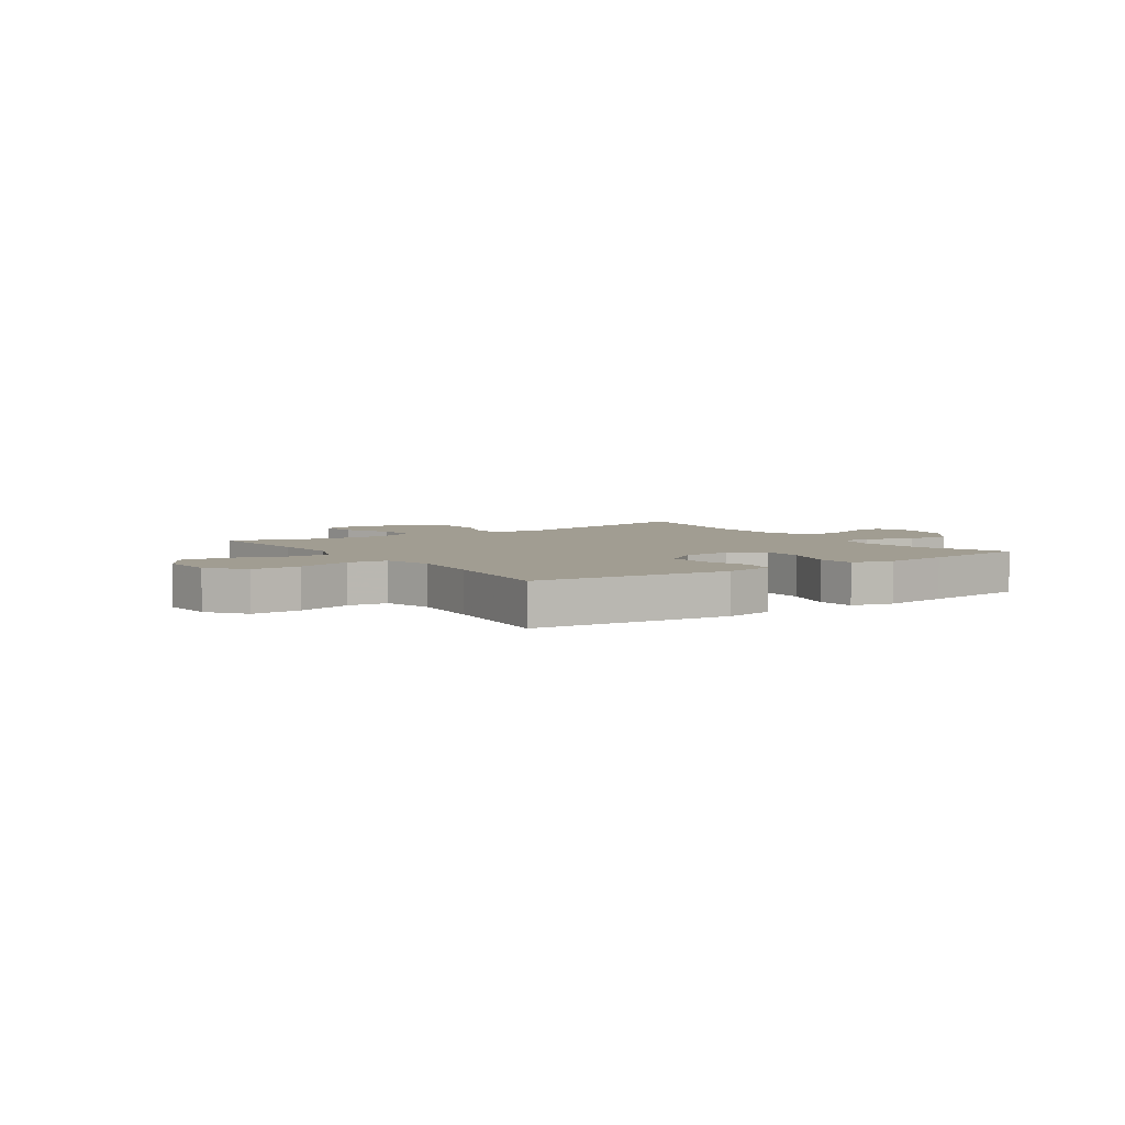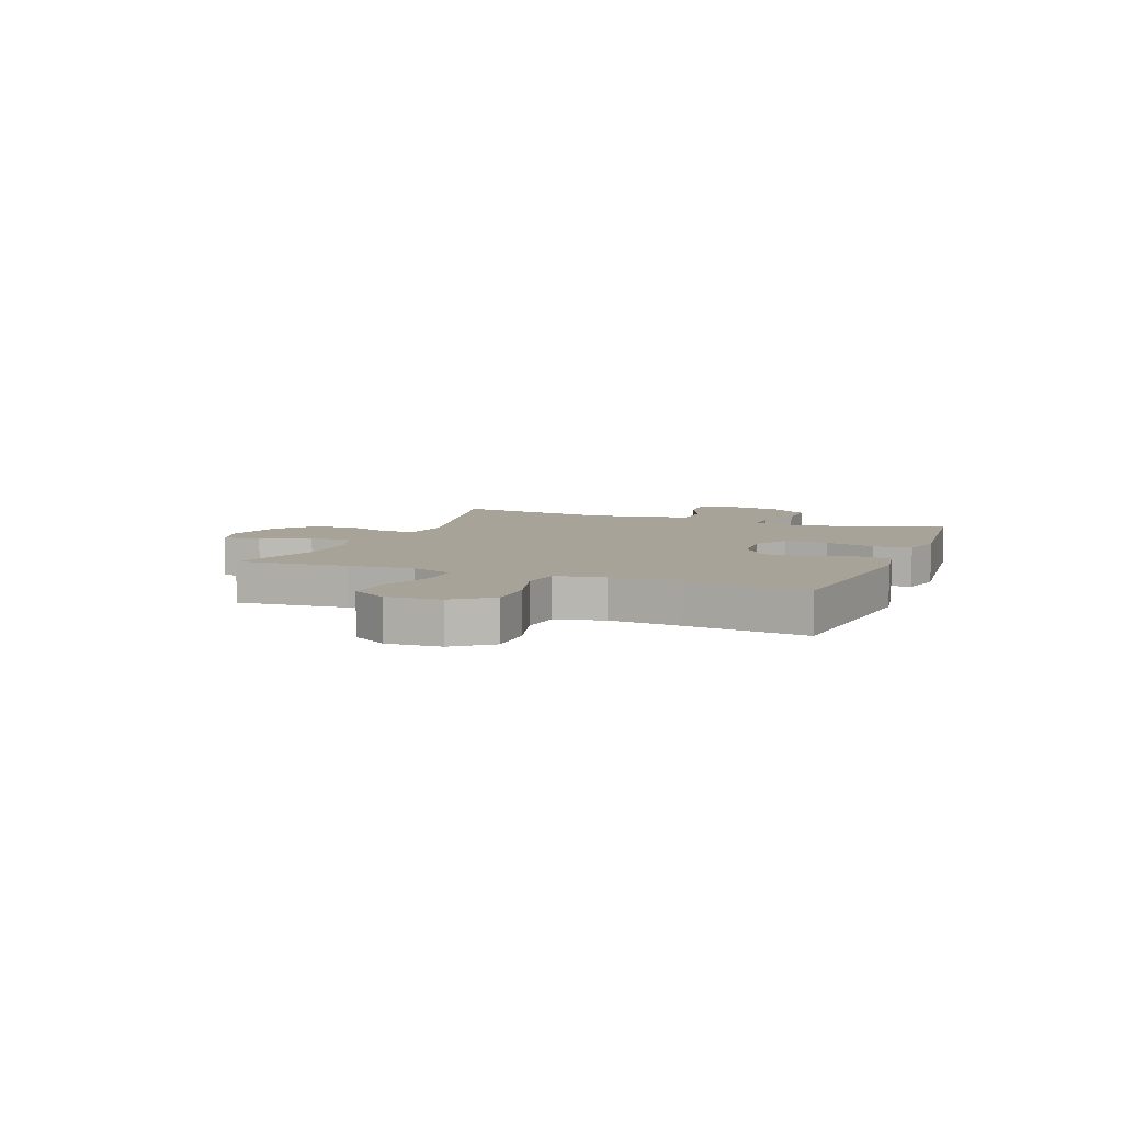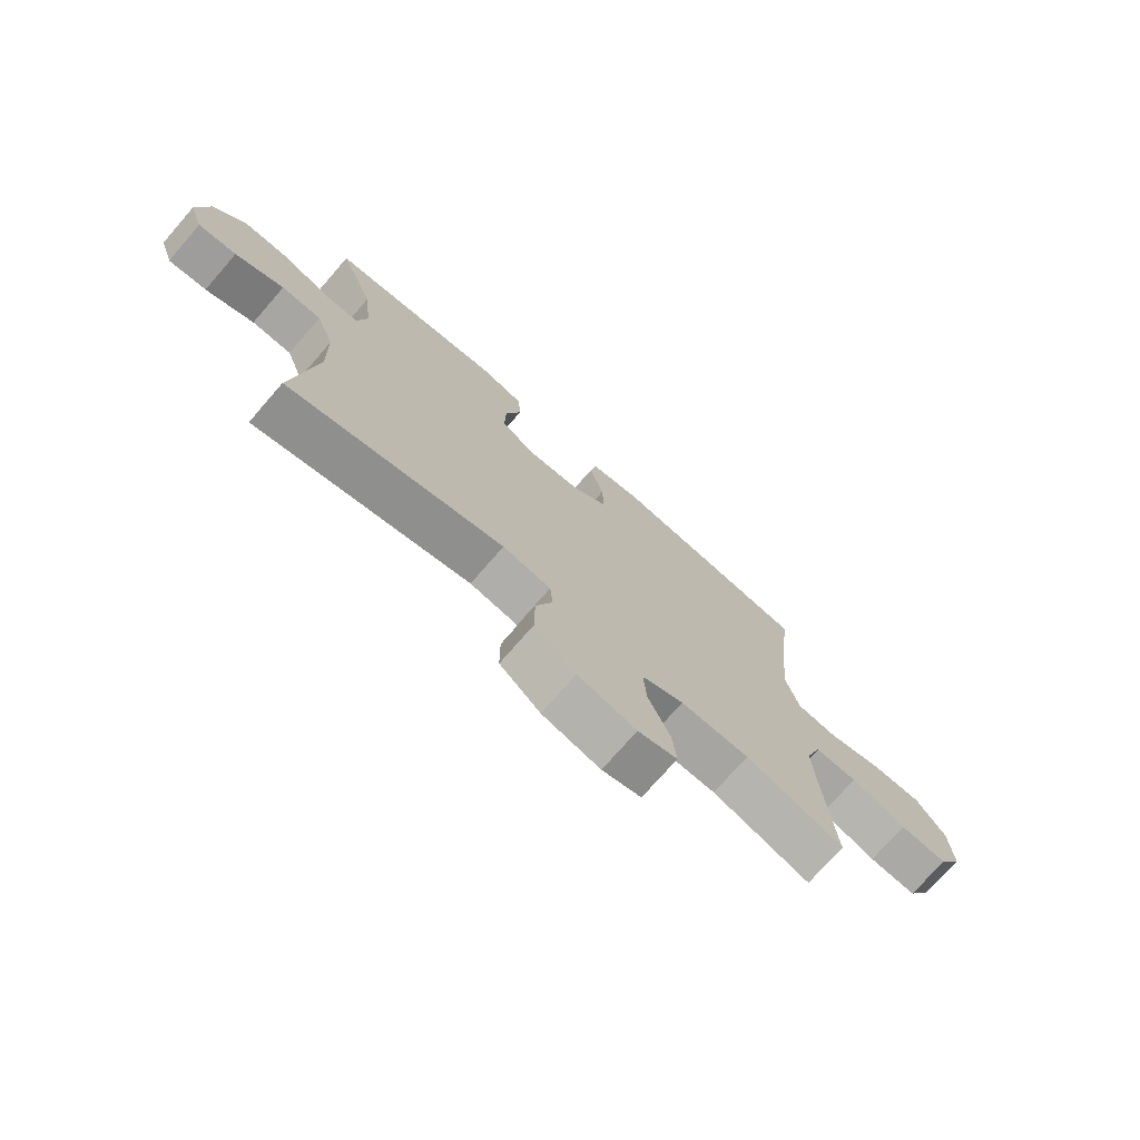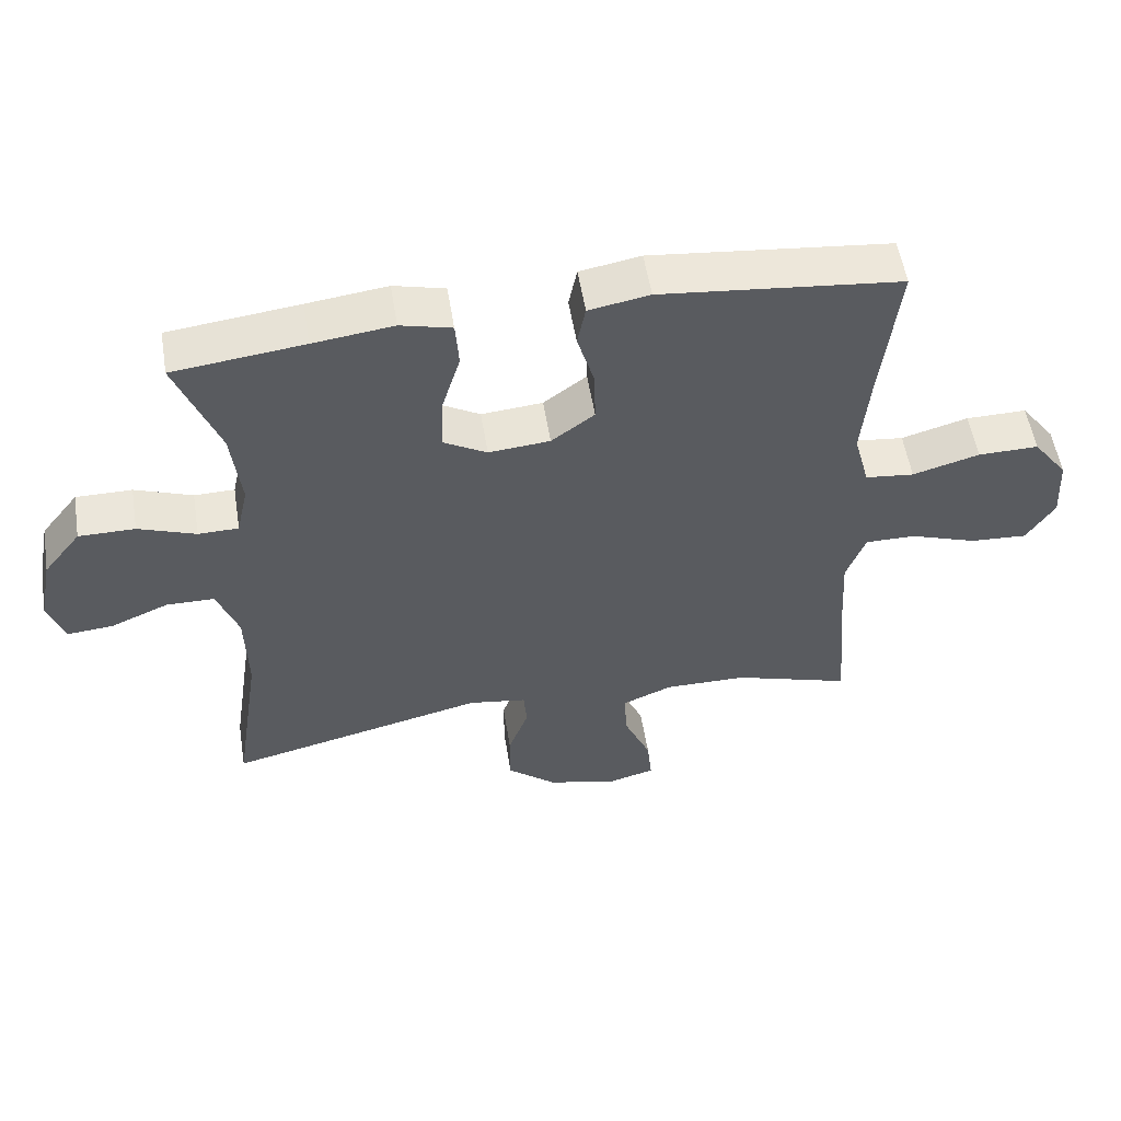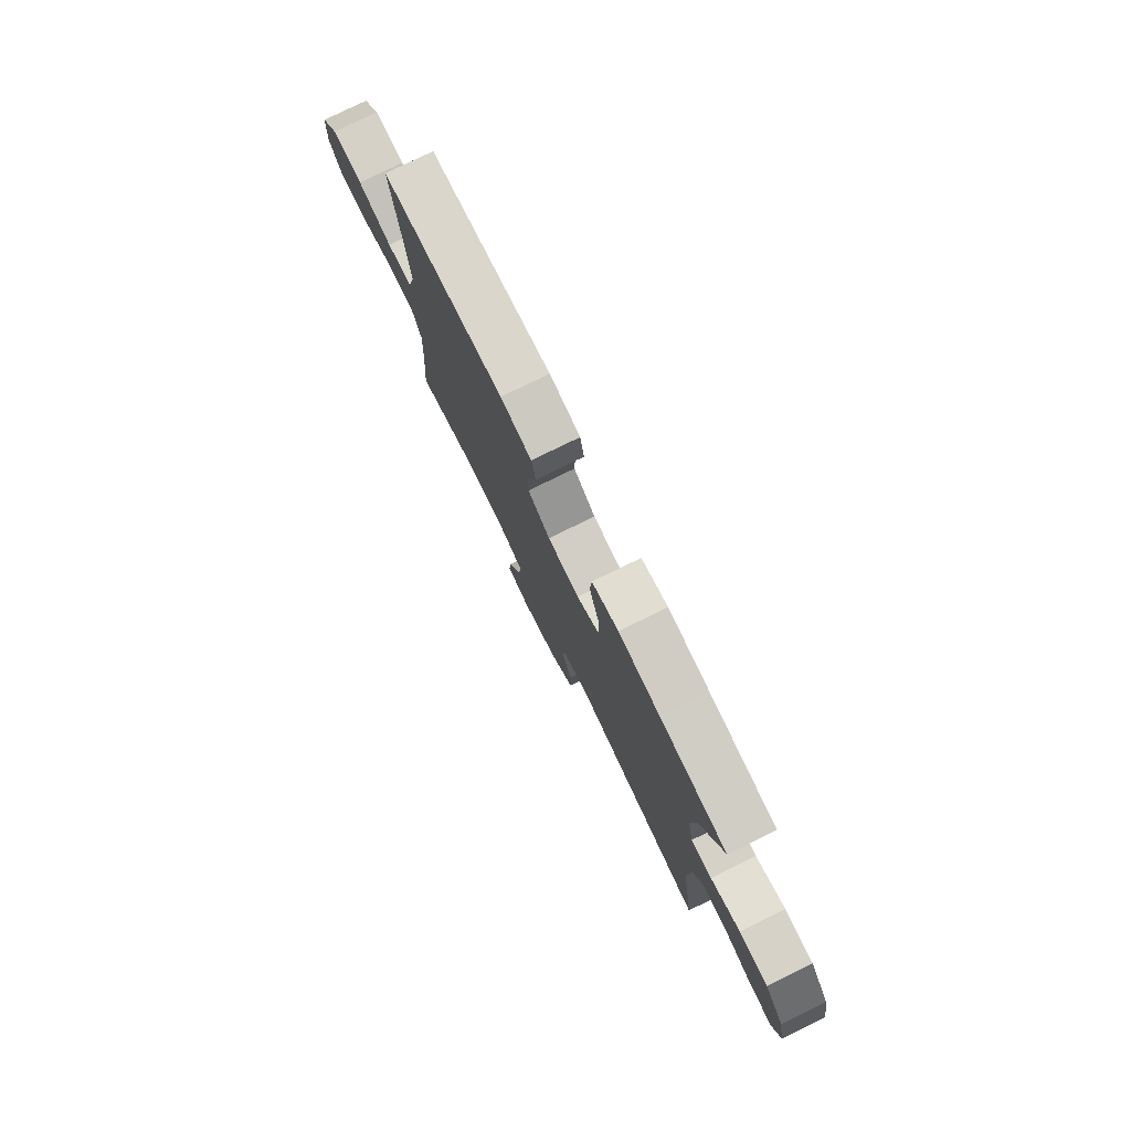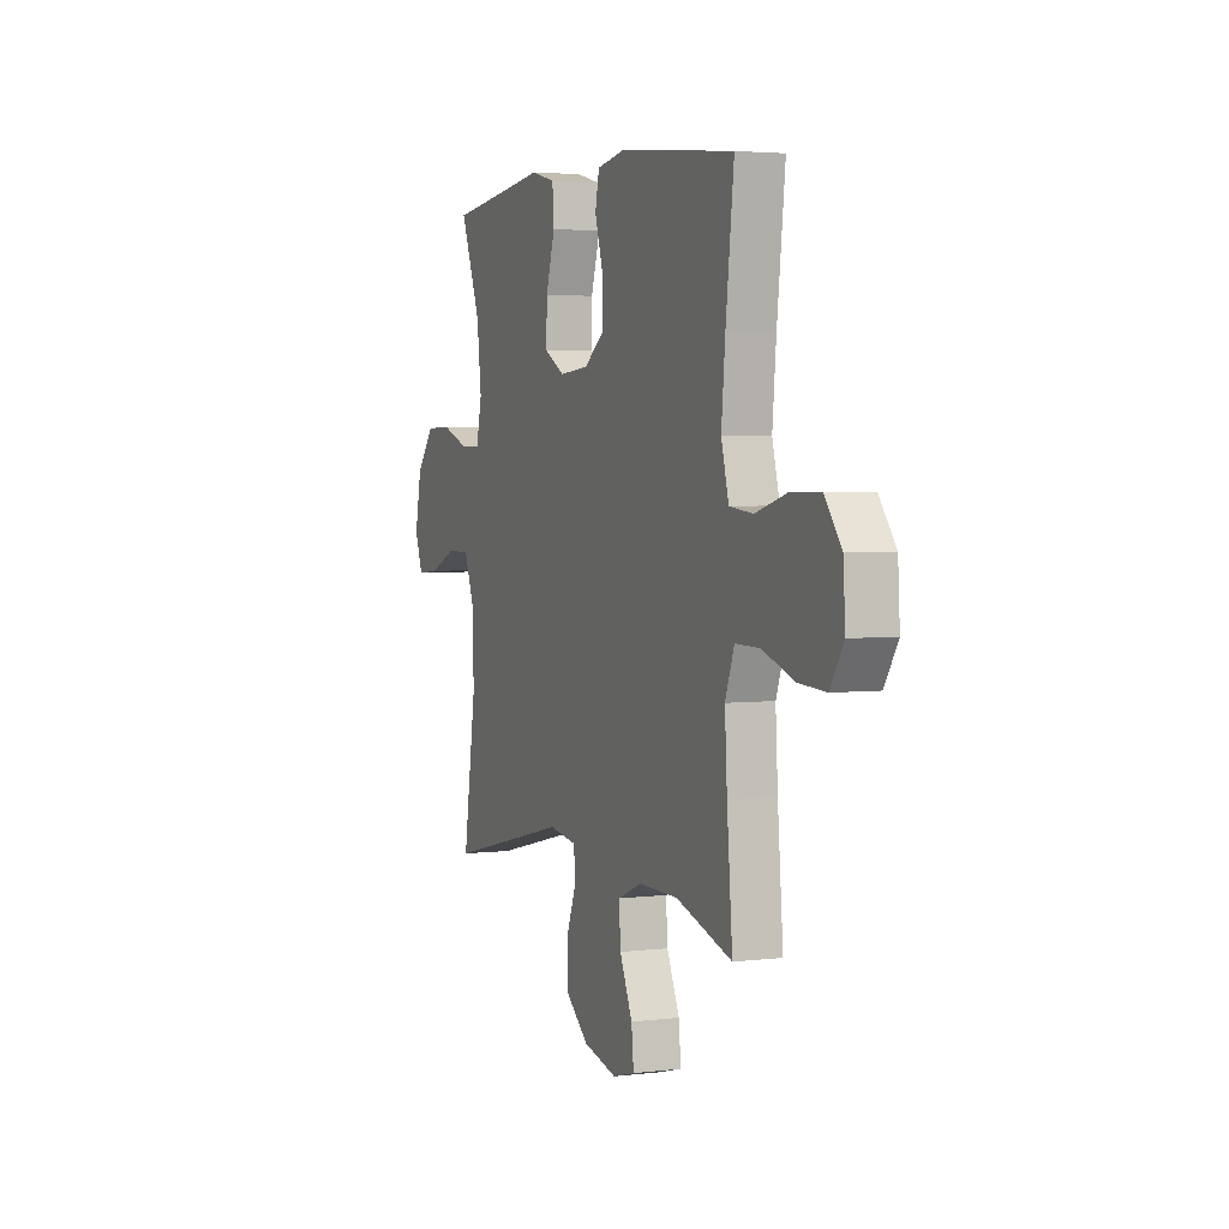
<metadata>
{"format":"obj","ext":"obj","renderer":"f3d","projection":"perspective","resolution":1024,"background":"white","views":[{"elev":4.7,"azim":-34.4,"up":"+Y"},{"elev":6.9,"azim":-68.7,"up":"+Y"},{"elev":-73.7,"azim":139.0,"up":"+Z"},{"elev":54.7,"azim":170.8,"up":"+Z"},{"elev":78.3,"azim":63.9,"up":"+Z"},{"elev":3.4,"azim":-112.4,"up":"+Z"}]}
</metadata>
<code>
v 0.5 0.07 -0.5
v 0.121 0.07 -0.41
v 0.036 0.07 -0.423
v 0.031 0.07 -0.478
v 0.061 0.07 -0.559
v 0.061 0.07 -0.641
v -0.011 0.07 -0.701
v -0.114 0.07 -0.726
v -0.183 0.07 -0.707
v -0.176 0.07 -0.638
v -0.137 0.07 -0.549
v -0.132 0.07 -0.476
v -0.206 0.07 -0.445
v -0.327 0.07 -0.446
v -0.5 0.07 -0.5
v -0.483 0.07 -0.299
v -0.476 0.07 -0.179
v -0.504 0.07 -0.103
v -0.579 0.07 -0.104
v -0.677 0.07 -0.138
v -0.761 0.07 -0.143
v -0.802 0.07 -0.078
v -0.796 0.07 0.019
v -0.745 0.07 0.087
v -0.656 0.07 0.086
v -0.558 0.07 0.058
v -0.486 0.07 0.066
v -0.463 0.07 0.153
v -0.475 0.07 0.283
v -0.5 0.07 0.5
v -0.148 0.07 0.537
v -0.059 0.07 0.521
v -0.047 0.07 0.461
v -0.072 0.07 0.377
v -0.074 0.07 0.298
v -0.011 0.07 0.251
v 0.079 0.07 0.243
v 0.142 0.07 0.279
v 0.14 0.07 0.358
v 0.112 0.07 0.45
v 0.117 0.07 0.519
v 0.192 0.07 0.538
v 0.309 0.07 0.523
v 0.5 0.07 0.5
v 0.438 0.07 0.338
v 0.424 0.07 0.218
v 0.441 0.07 0.141
v 0.5 0.07 0.14
v 0.584 0.07 0.171
v 0.666 0.07 0.171
v 0.721 0.07 0.101
v 0.741 0.07 0.001
v 0.717 0.07 -0.066
v 0.65 0.07 -0.06
v 0.565 0.07 -0.024
v 0.495 0.07 -0.025
v 0.464 0.07 -0.109
v 0.461 0.07 -0.241
v 0.5 0 -0.5
v 0.121 0 -0.41
v 0.036 0 -0.423
v 0.031 0 -0.478
v 0.061 0 -0.559
v 0.061 0 -0.641
v -0.011 0 -0.701
v -0.114 0 -0.726
v -0.183 0 -0.707
v -0.176 0 -0.638
v -0.137 0 -0.549
v -0.132 0 -0.476
v -0.206 0 -0.445
v -0.327 0 -0.446
v -0.5 0 -0.5
v -0.483 0 -0.299
v -0.476 0 -0.179
v -0.504 0 -0.103
v -0.579 0 -0.104
v -0.677 0 -0.138
v -0.761 0 -0.143
v -0.802 0 -0.078
v -0.796 0 0.019
v -0.745 0 0.087
v -0.656 0 0.086
v -0.558 0 0.058
v -0.486 0 0.066
v -0.463 0 0.153
v -0.475 0 0.283
v -0.5 0 0.5
v -0.148 0 0.537
v -0.059 0 0.521
v -0.047 0 0.461
v -0.072 0 0.377
v -0.074 0 0.298
v -0.011 0 0.251
v 0.079 0 0.243
v 0.142 0 0.279
v 0.14 0 0.358
v 0.112 0 0.45
v 0.117 0 0.519
v 0.192 0 0.538
v 0.309 0 0.523
v 0.5 0 0.5
v 0.438 0 0.338
v 0.424 0 0.218
v 0.441 0 0.141
v 0.5 0 0.14
v 0.584 0 0.171
v 0.666 0 0.171
v 0.721 0 0.101
v 0.741 0 0.001
v 0.717 0 -0.066
v 0.65 0 -0.06
v 0.565 0 -0.024
v 0.495 0 -0.025
v 0.464 0 -0.109
v 0.461 0 -0.241
f 53 54 55
f 52 53 55
f 51 52 55
f 50 51 55
f 49 50 55
f 48 49 55
f 47 48 55 56
f 43 44 45
f 43 45 46
f 42 43 46
f 41 42 46
f 40 41 46
f 39 40 46
f 38 39 46 47
f 32 33 34
f 31 32 34
f 30 31 34
f 29 30 34
f 28 29 34 35
f 27 28 35 36
f 24 25 26
f 23 24 26
f 22 23 26
f 21 22 26
f 20 21 26
f 19 20 26
f 18 19 26 27
f 27 36 37
f 18 27 37
f 17 18 37
f 14 15 16
f 47 56 57
f 38 47 57
f 37 38 57
f 17 37 57
f 16 17 57
f 14 16 57
f 13 14 57
f 9 10 11
f 8 9 11
f 7 8 11
f 6 7 11
f 5 6 11
f 4 5 11
f 58 1 2
f 12 13 57 58
f 3 4 11 12
f 3 12 58
f 2 3 58
f 113 112 111
f 113 111 110
f 113 110 109
f 113 109 108
f 113 108 107
f 113 107 106
f 114 113 106 105
f 103 102 101
f 104 103 101
f 104 101 100
f 104 100 99
f 104 99 98
f 104 98 97
f 105 104 97 96
f 92 91 90
f 92 90 89
f 92 89 88
f 92 88 87
f 93 92 87 86
f 94 93 86 85
f 84 83 82
f 84 82 81
f 84 81 80
f 84 80 79
f 84 79 78
f 84 78 77
f 85 84 77 76
f 95 94 85
f 95 85 76
f 95 76 75
f 74 73 72
f 115 114 105
f 115 105 96
f 115 96 95
f 115 95 75
f 115 75 74
f 115 74 72
f 115 72 71
f 69 68 67
f 69 67 66
f 69 66 65
f 69 65 64
f 69 64 63
f 69 63 62
f 60 59 116
f 116 115 71 70
f 70 69 62 61
f 116 70 61
f 116 61 60
f 1 59 60 2
f 2 60 61 3
f 3 61 62 4
f 4 62 63 5
f 5 63 64 6
f 6 64 65 7
f 7 65 66 8
f 8 66 67 9
f 9 67 68 10
f 10 68 69 11
f 11 69 70 12
f 12 70 71 13
f 13 71 72 14
f 14 72 73 15
f 15 73 74 16
f 16 74 75 17
f 17 75 76 18
f 18 76 77 19
f 19 77 78 20
f 20 78 79 21
f 21 79 80 22
f 22 80 81 23
f 23 81 82 24
f 24 82 83 25
f 25 83 84 26
f 26 84 85 27
f 27 85 86 28
f 28 86 87 29
f 29 87 88 30
f 30 88 89 31
f 31 89 90 32
f 32 90 91 33
f 33 91 92 34
f 34 92 93 35
f 35 93 94 36
f 36 94 95 37
f 37 95 96 38
f 38 96 97 39
f 39 97 98 40
f 40 98 99 41
f 41 99 100 42
f 42 100 101 43
f 43 101 102 44
f 44 102 103 45
f 45 103 104 46
f 46 104 105 47
f 47 105 106 48
f 48 106 107 49
f 49 107 108 50
f 50 108 109 51
f 51 109 110 52
f 52 110 111 53
f 53 111 112 54
f 54 112 113 55
f 55 113 114 56
f 56 114 115 57
f 57 115 116 58
f 58 116 59 1

</code>
